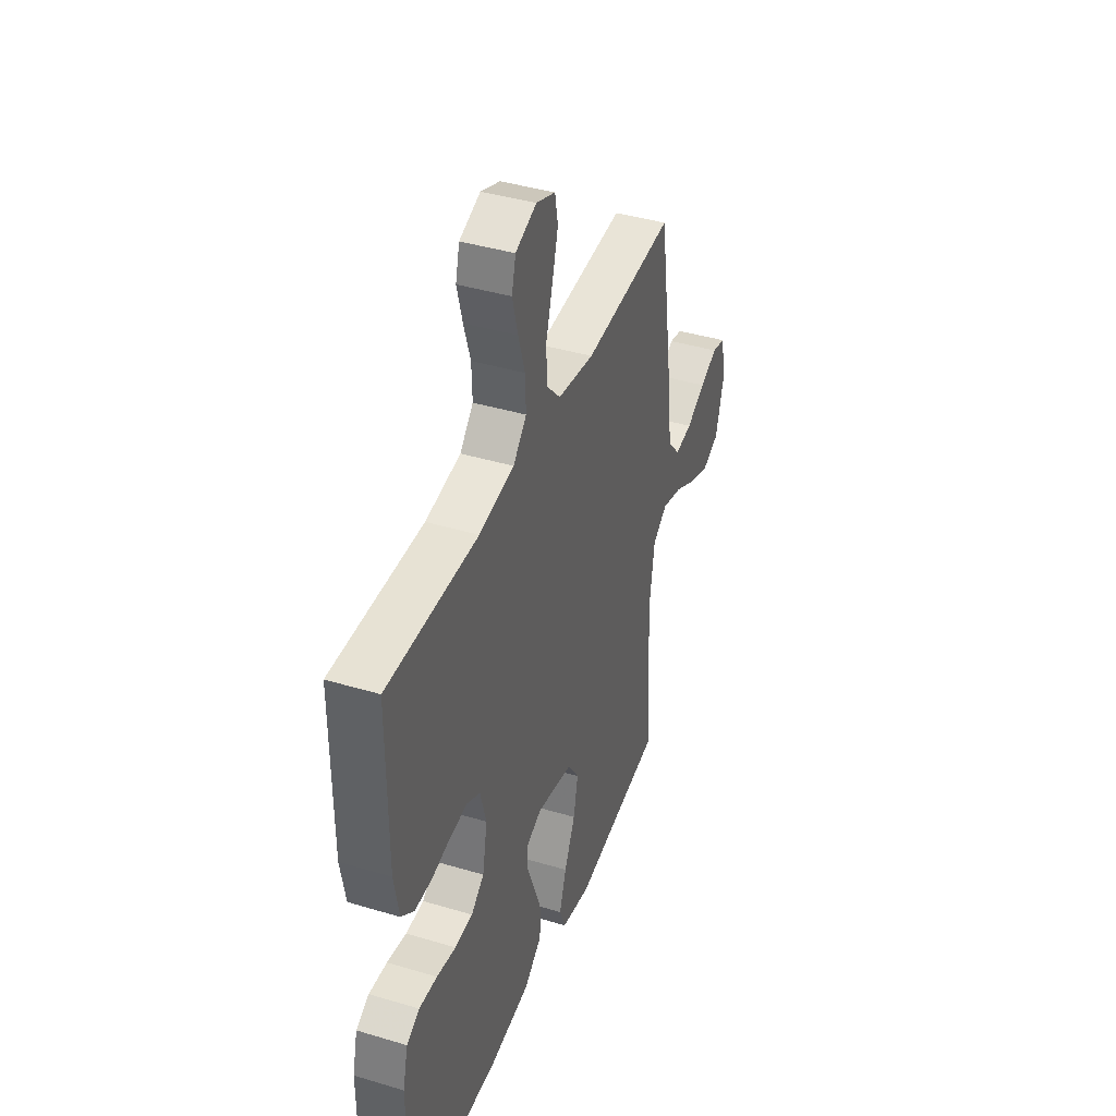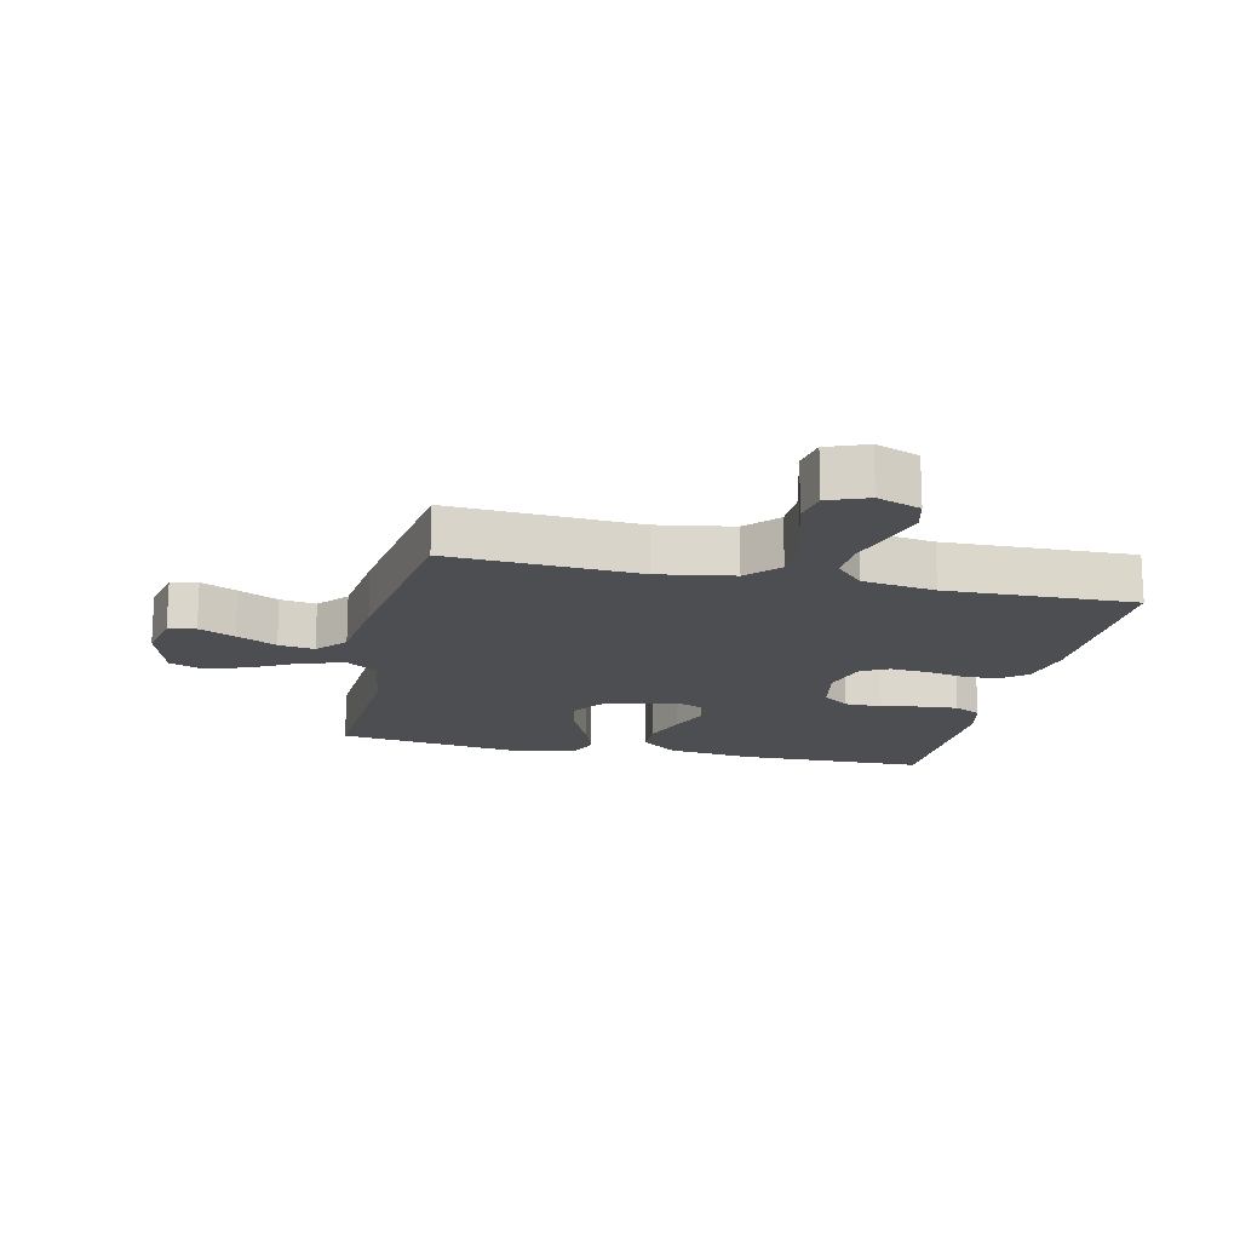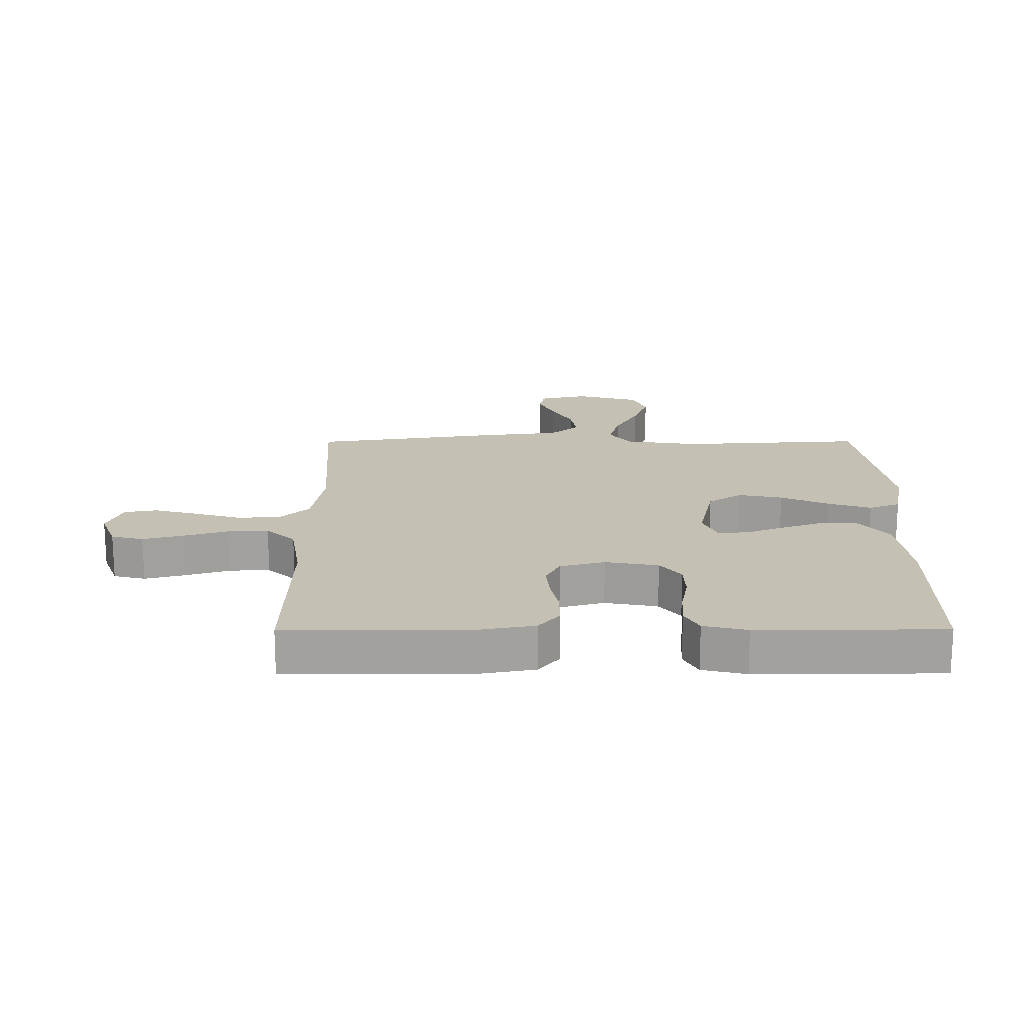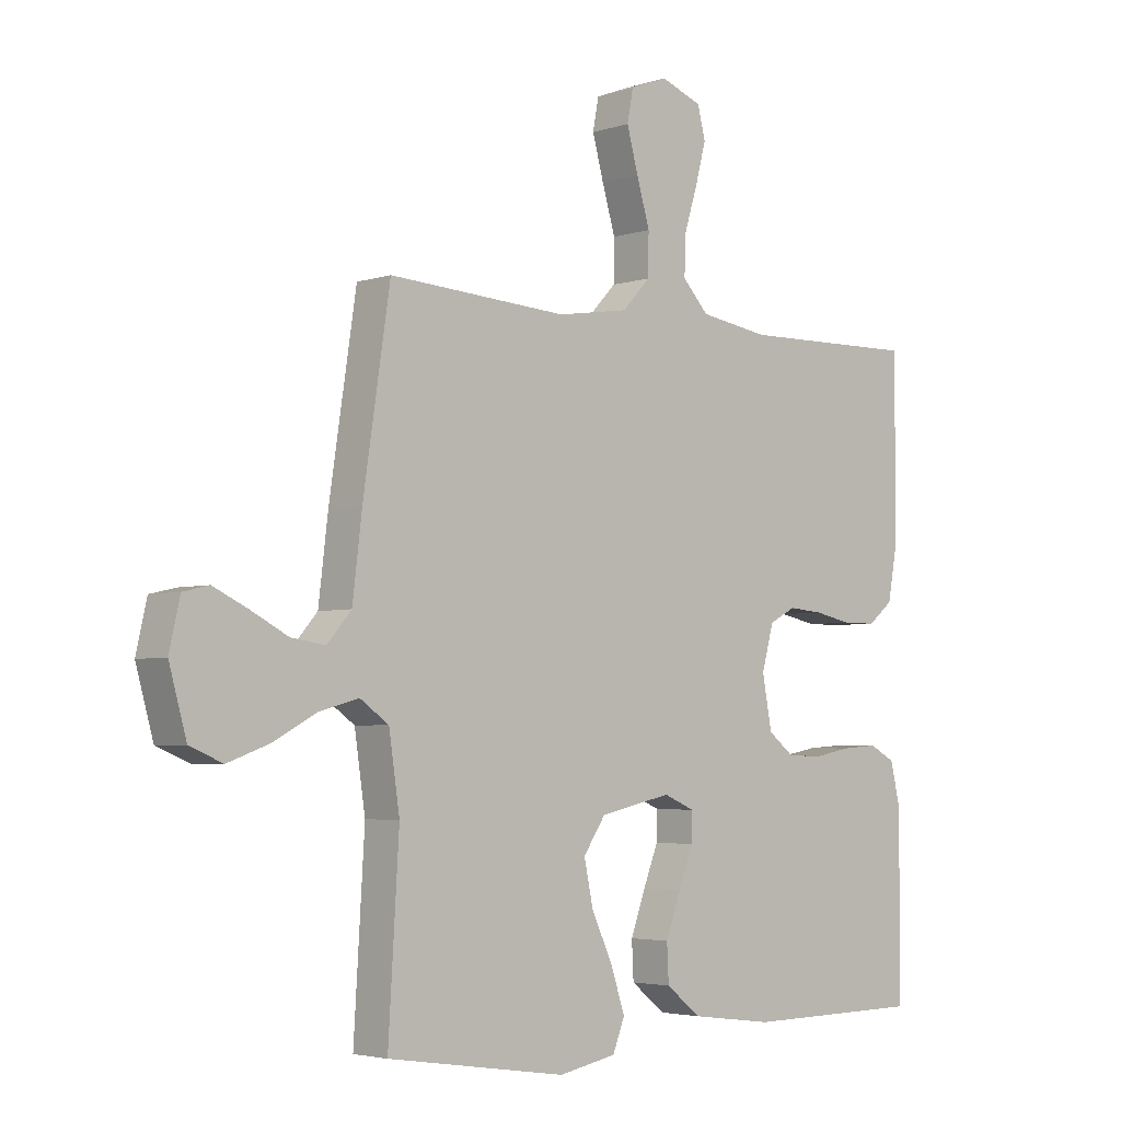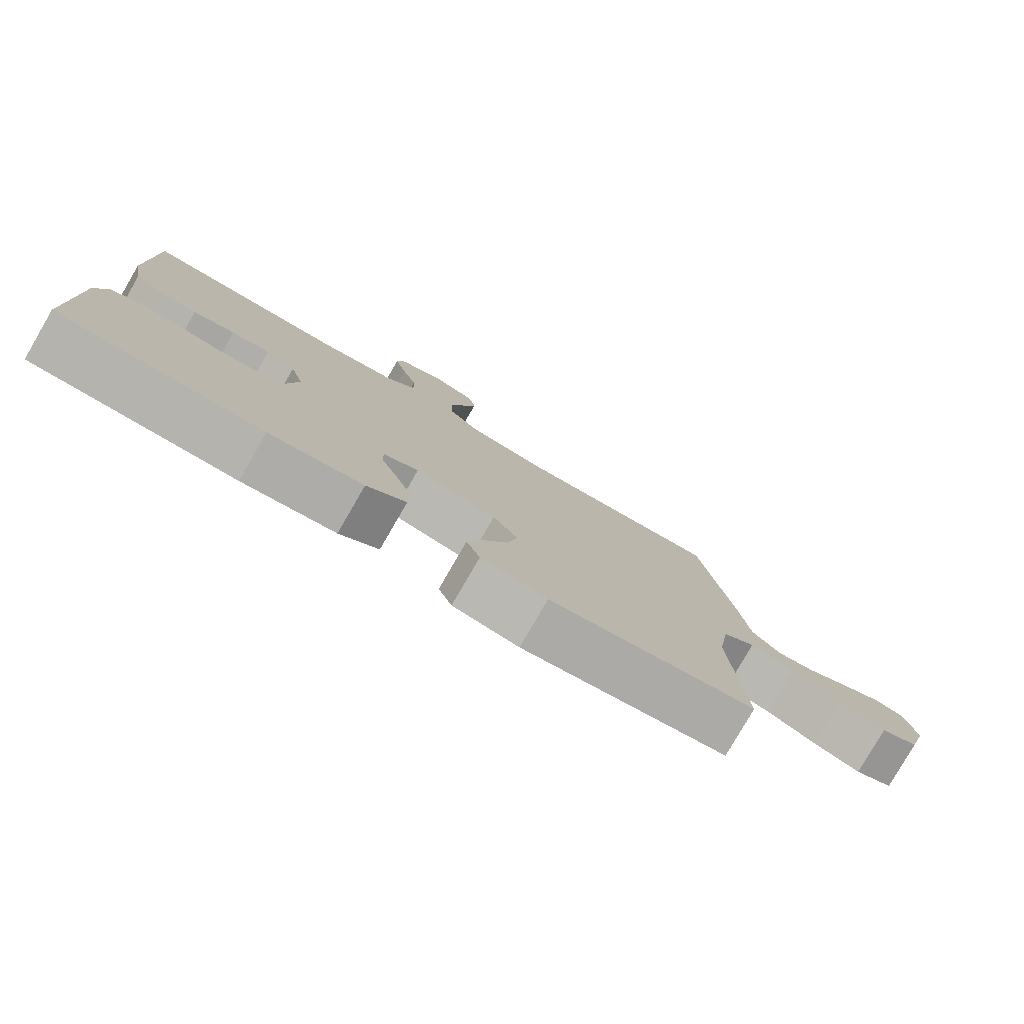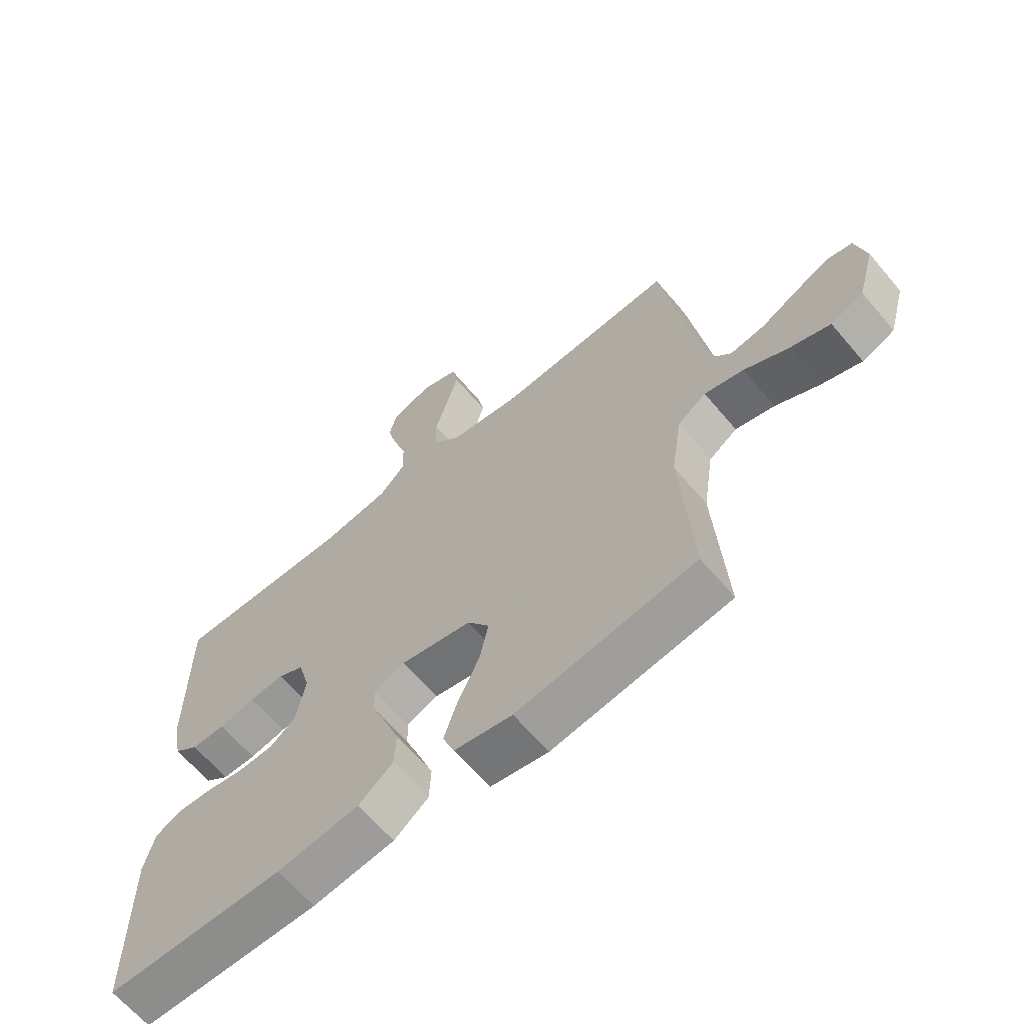
<metadata>
{"format":"obj","ext":"obj","renderer":"f3d","projection":"perspective","resolution":1024,"background":"white","views":[{"elev":40.8,"azim":110.1,"up":"+Z"},{"elev":-16.6,"azim":-12.3,"up":"+Y"},{"elev":18.0,"azim":89.8,"up":"+Y"},{"elev":-3.8,"azim":-42.9,"up":"+Z"},{"elev":-79.9,"azim":149.9,"up":"+Z"},{"elev":-64.9,"azim":-139.8,"up":"+Z"}]}
</metadata>
<code>
v -0.5 0.07 0.5
v -0.2 0.07 0.481
v -0.08 0.07 0.5
v -0.033 0.07 0.55
v -0.032 0.07 0.619
v -0.054 0.07 0.694
v -0.073 0.07 0.764
v -0.063 0.07 0.817
v 0 0.07 0.841
v 0.069 0.07 0.815
v 0.082 0.07 0.763
v 0.064 0.07 0.695
v 0.042 0.07 0.624
v 0.04 0.07 0.559
v 0.084 0.07 0.512
v 0.2 0.07 0.494
v 0.5 0.07 0.5
v 0.499 0.07 0.2
v 0.483 0.07 0.112
v 0.441 0.07 0.078
v 0.384 0.07 0.078
v 0.322 0.07 0.091
v 0.264 0.07 0.096
v 0.22 0.07 0.073
v 0.2 0.07 0
v 0.216 0.07 -0.086
v 0.259 0.07 -0.12
v 0.318 0.07 -0.122
v 0.382 0.07 -0.11
v 0.442 0.07 -0.106
v 0.485 0.07 -0.129
v 0.502 0.07 -0.2
v 0.5 0.07 -0.5
v 0.2 0.07 -0.503
v 0.062 0.07 -0.485
v 0.004 0.07 -0.439
v 0.001 0.07 -0.377
v 0.026 0.07 -0.308
v 0.051 0.07 -0.244
v 0.052 0.07 -0.196
v 0 0.07 -0.174
v -0.12 0.07 -0.2
v -0.157 0.07 -0.255
v -0.142 0.07 -0.327
v -0.106 0.07 -0.405
v -0.083 0.07 -0.475
v -0.103 0.07 -0.526
v -0.2 0.07 -0.545
v -0.5 0.07 -0.5
v -0.482 0.07 -0.2
v -0.5 0.07 -0.079
v -0.548 0.07 -0.045
v -0.614 0.07 -0.063
v -0.687 0.07 -0.102
v -0.756 0.07 -0.127
v -0.811 0.07 -0.104
v -0.84 0.07 0
v -0.822 0.07 0.079
v -0.779 0.07 0.089
v -0.722 0.07 0.062
v -0.659 0.07 0.029
v -0.602 0.07 0.02
v -0.561 0.07 0.067
v -0.545 0.07 0.2
v -0.5 0 0.5
v -0.2 0 0.481
v -0.08 0 0.5
v -0.033 0 0.55
v -0.032 0 0.619
v -0.054 0 0.694
v -0.073 0 0.764
v -0.063 0 0.817
v 0 0 0.841
v 0.069 0 0.815
v 0.082 0 0.763
v 0.064 0 0.695
v 0.042 0 0.624
v 0.04 0 0.559
v 0.084 0 0.512
v 0.2 0 0.494
v 0.5 0 0.5
v 0.499 0 0.2
v 0.483 0 0.112
v 0.441 0 0.078
v 0.384 0 0.078
v 0.322 0 0.091
v 0.264 0 0.096
v 0.22 0 0.073
v 0.2 0 0
v 0.216 0 -0.086
v 0.259 0 -0.12
v 0.318 0 -0.122
v 0.382 0 -0.11
v 0.442 0 -0.106
v 0.485 0 -0.129
v 0.502 0 -0.2
v 0.5 0 -0.5
v 0.2 0 -0.503
v 0.062 0 -0.485
v 0.004 0 -0.439
v 0.001 0 -0.377
v 0.026 0 -0.308
v 0.051 0 -0.244
v 0.052 0 -0.196
v 0 0 -0.174
v -0.12 0 -0.2
v -0.157 0 -0.255
v -0.142 0 -0.327
v -0.106 0 -0.405
v -0.083 0 -0.475
v -0.103 0 -0.526
v -0.2 0 -0.545
v -0.5 0 -0.5
v -0.482 0 -0.2
v -0.5 0 -0.079
v -0.548 0 -0.045
v -0.614 0 -0.063
v -0.687 0 -0.102
v -0.756 0 -0.127
v -0.811 0 -0.104
v -0.84 0 0
v -0.822 0 0.079
v -0.779 0 0.089
v -0.722 0 0.062
v -0.659 0 0.029
v -0.602 0 0.02
v -0.561 0 0.067
v -0.545 0 0.2
f 63 64 1 2
f 59 60 61
f 58 59 61
f 57 58 61
f 56 57 61
f 55 56 61
f 54 55 61
f 53 54 61
f 52 53 61 62
f 51 52 62 63
f 48 49 50
f 47 48 50
f 46 47 50
f 45 46 50
f 44 45 50
f 43 44 50 51
f 63 2 3
f 51 63 3
f 43 51 3
f 42 43 3
f 37 38 39
f 36 37 39
f 35 36 39
f 34 35 39
f 33 34 39
f 32 33 39
f 31 32 39
f 30 31 39
f 29 30 39
f 28 29 39
f 27 28 39 40
f 26 27 40 41
f 20 21 22
f 19 20 22
f 18 19 22
f 17 18 22
f 16 17 22
f 15 16 22 23
f 14 15 23 24
f 11 12 13
f 10 11 13
f 9 10 13
f 8 9 13
f 7 8 13
f 6 7 13
f 5 6 13
f 4 5 13 14
f 3 4 14
f 42 3 14
f 41 42 14
f 26 41 14
f 25 26 14
f 14 24 25
f 66 65 128 127
f 125 124 123
f 125 123 122
f 125 122 121
f 125 121 120
f 125 120 119
f 125 119 118
f 125 118 117
f 126 125 117 116
f 127 126 116 115
f 114 113 112
f 114 112 111
f 114 111 110
f 114 110 109
f 114 109 108
f 115 114 108 107
f 67 66 127
f 67 127 115
f 67 115 107
f 67 107 106
f 103 102 101
f 103 101 100
f 103 100 99
f 103 99 98
f 103 98 97
f 103 97 96
f 103 96 95
f 103 95 94
f 103 94 93
f 103 93 92
f 104 103 92 91
f 105 104 91 90
f 86 85 84
f 86 84 83
f 86 83 82
f 86 82 81
f 86 81 80
f 87 86 80 79
f 88 87 79 78
f 77 76 75
f 77 75 74
f 77 74 73
f 77 73 72
f 77 72 71
f 77 71 70
f 77 70 69
f 78 77 69 68
f 78 68 67
f 78 67 106
f 78 106 105
f 78 105 90
f 78 90 89
f 89 88 78
f 1 65 66 2
f 2 66 67 3
f 3 67 68 4
f 4 68 69 5
f 5 69 70 6
f 6 70 71 7
f 7 71 72 8
f 8 72 73 9
f 9 73 74 10
f 10 74 75 11
f 11 75 76 12
f 12 76 77 13
f 13 77 78 14
f 14 78 79 15
f 15 79 80 16
f 16 80 81 17
f 17 81 82 18
f 18 82 83 19
f 19 83 84 20
f 20 84 85 21
f 21 85 86 22
f 22 86 87 23
f 23 87 88 24
f 24 88 89 25
f 25 89 90 26
f 26 90 91 27
f 27 91 92 28
f 28 92 93 29
f 29 93 94 30
f 30 94 95 31
f 31 95 96 32
f 32 96 97 33
f 33 97 98 34
f 34 98 99 35
f 35 99 100 36
f 36 100 101 37
f 37 101 102 38
f 38 102 103 39
f 39 103 104 40
f 40 104 105 41
f 41 105 106 42
f 42 106 107 43
f 43 107 108 44
f 44 108 109 45
f 45 109 110 46
f 46 110 111 47
f 47 111 112 48
f 48 112 113 49
f 49 113 114 50
f 50 114 115 51
f 51 115 116 52
f 52 116 117 53
f 53 117 118 54
f 54 118 119 55
f 55 119 120 56
f 56 120 121 57
f 57 121 122 58
f 58 122 123 59
f 59 123 124 60
f 60 124 125 61
f 61 125 126 62
f 62 126 127 63
f 63 127 128 64
f 64 128 65 1

</code>
